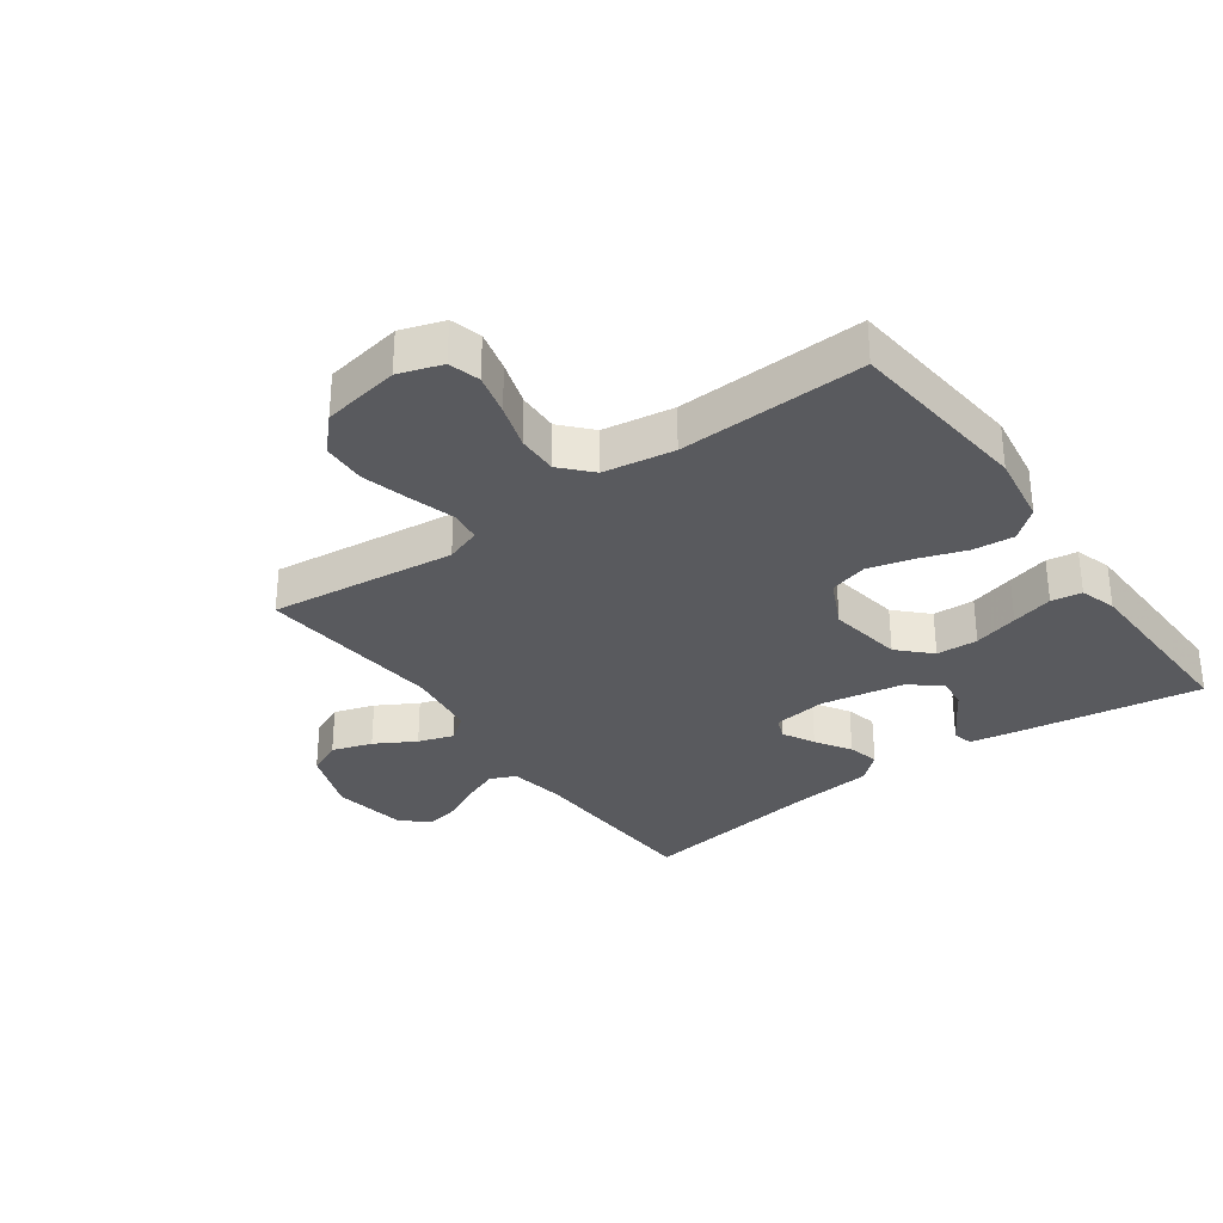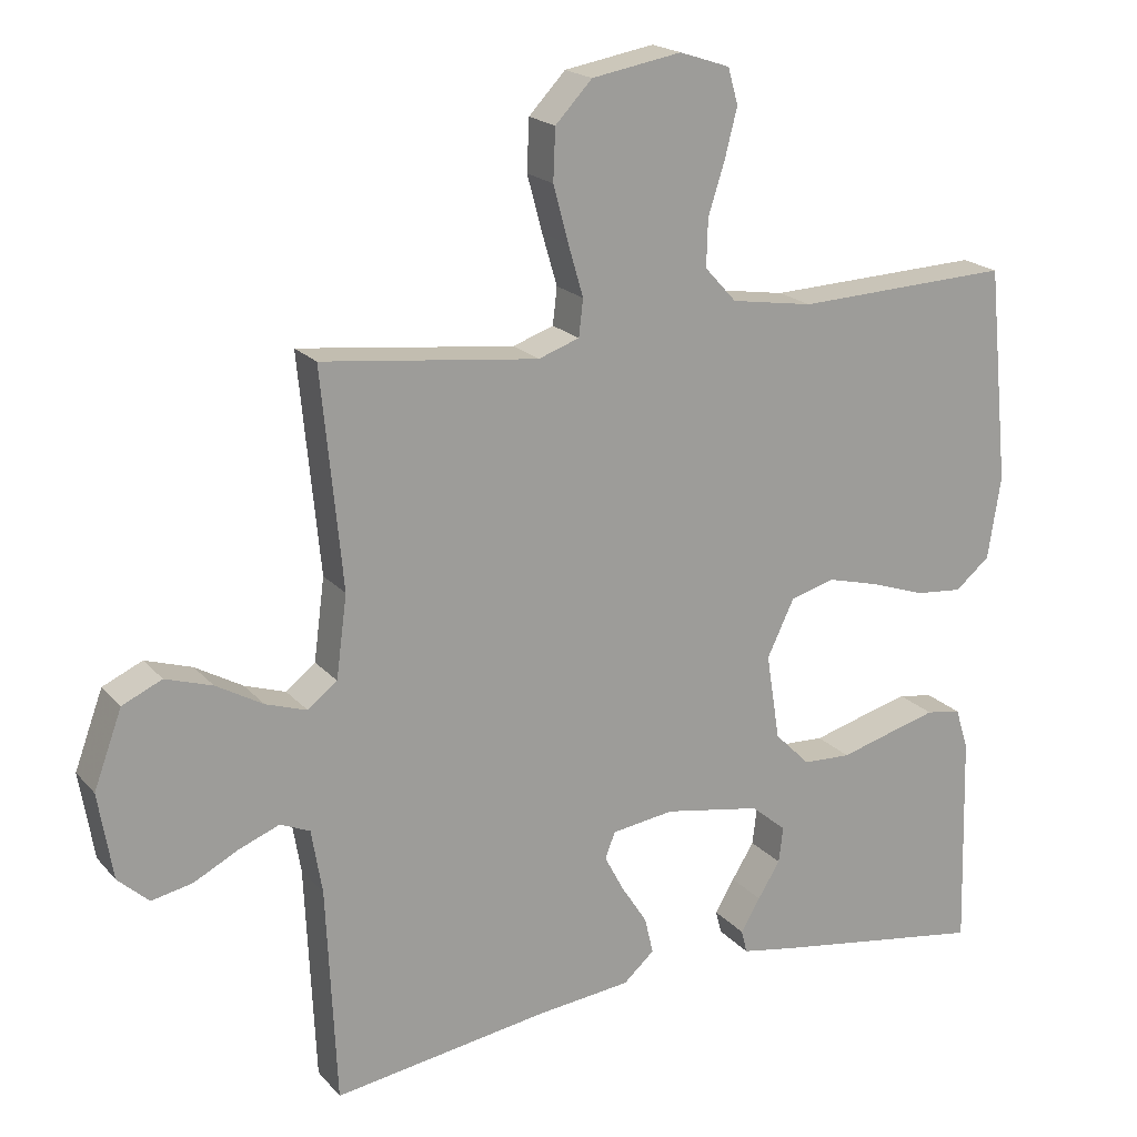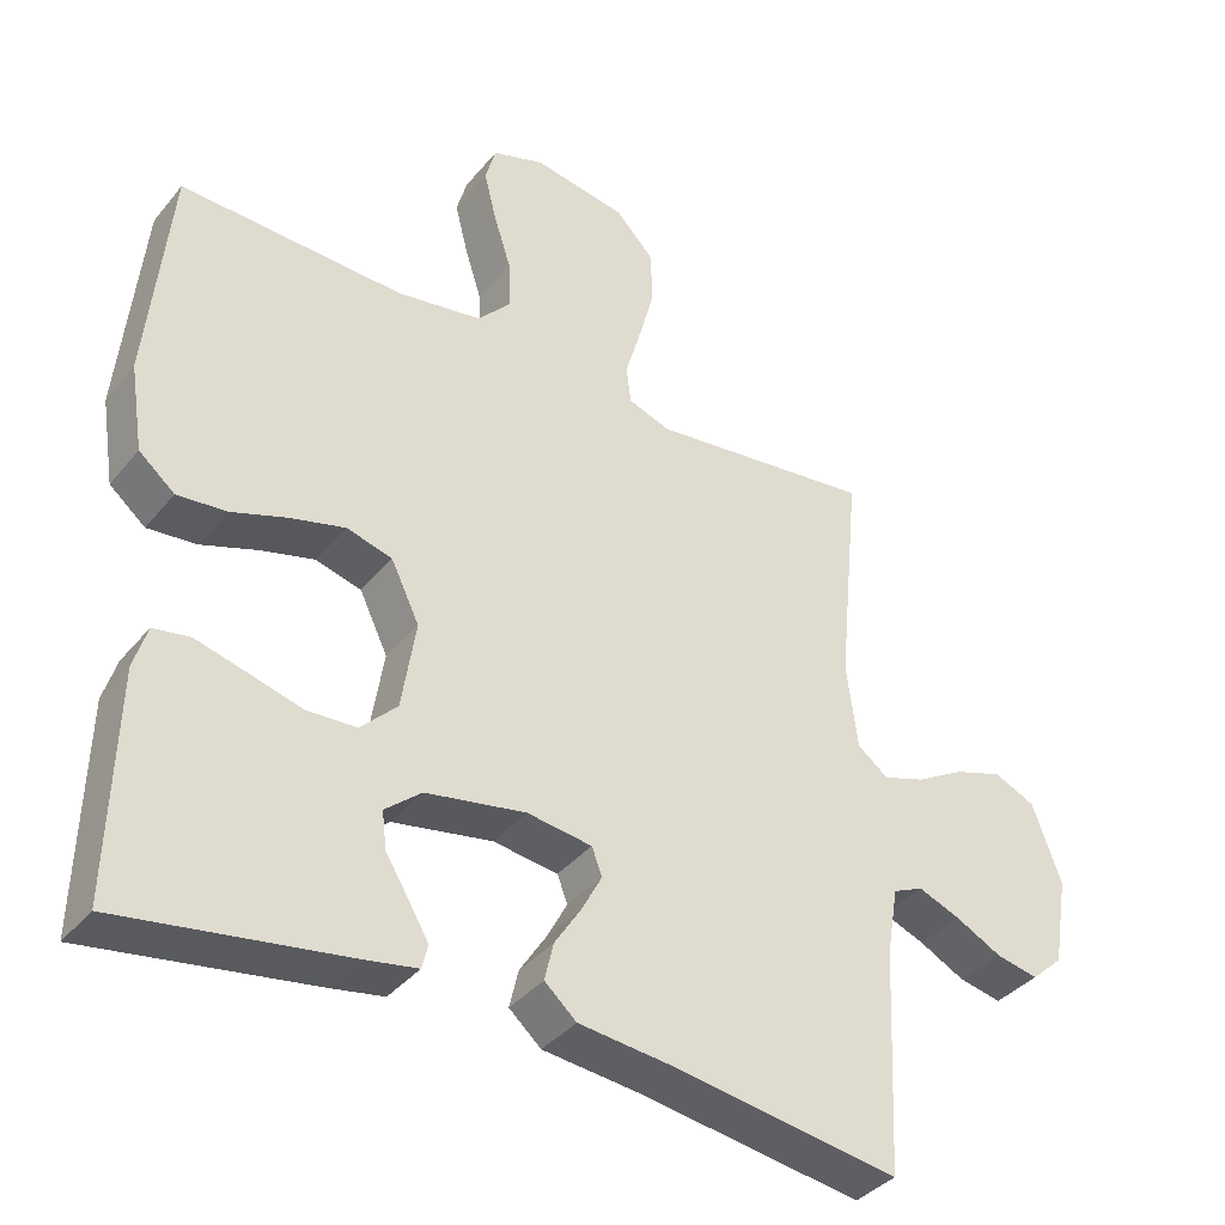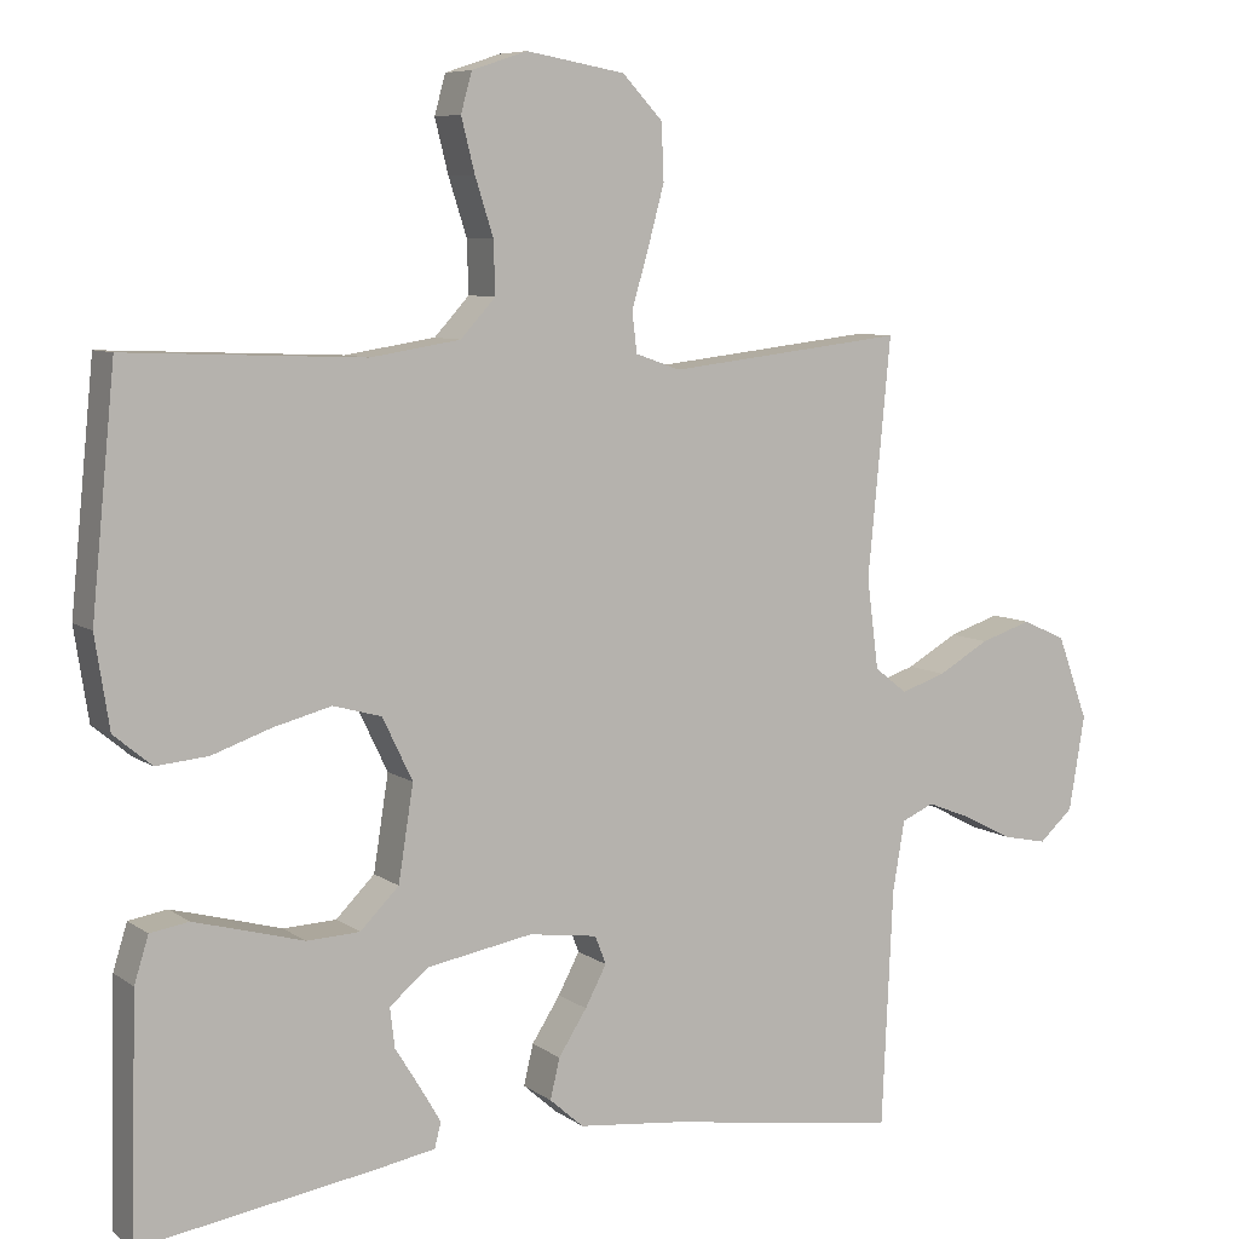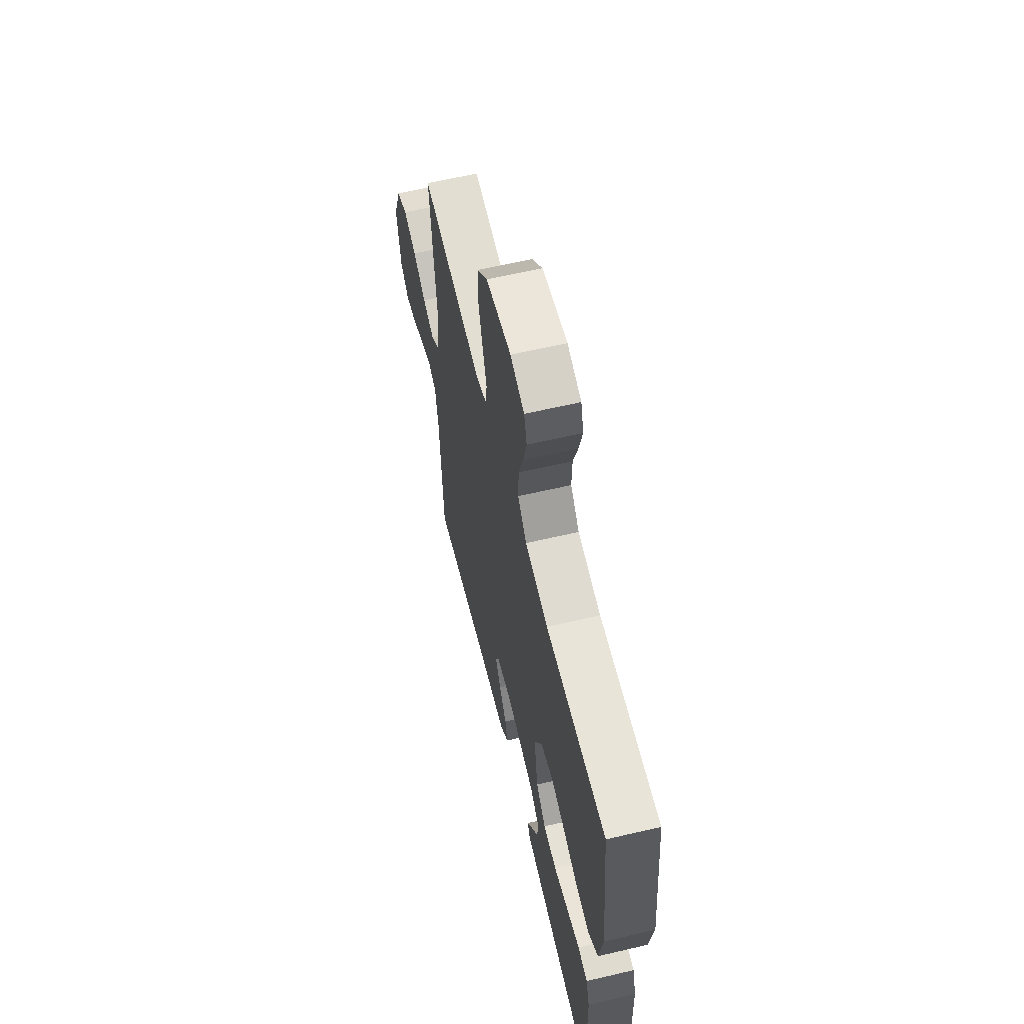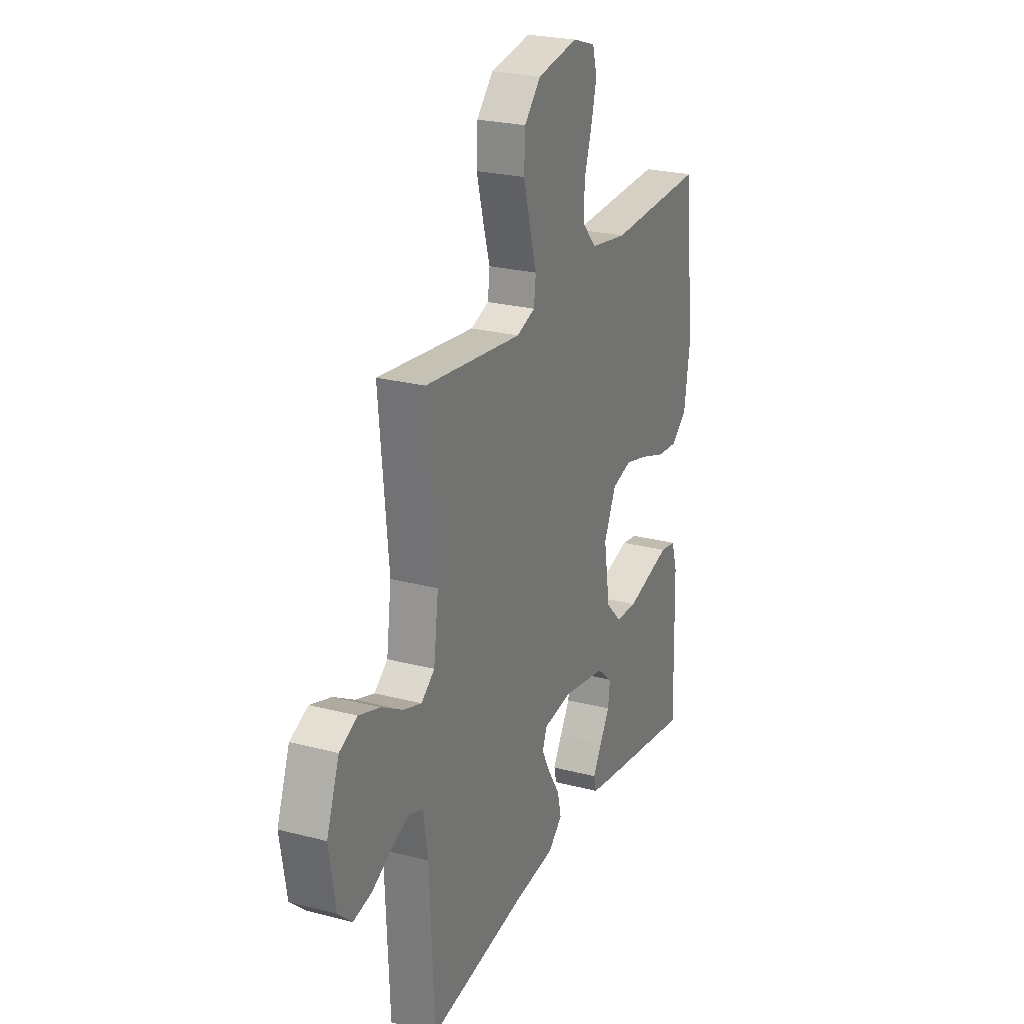
<metadata>
{"format":"obj","ext":"obj","renderer":"f3d","projection":"perspective","resolution":1024,"background":"white","views":[{"elev":-31.8,"azim":35.7,"up":"+Y"},{"elev":19.4,"azim":-28.2,"up":"+Z"},{"elev":-37.5,"azim":145.6,"up":"+Z"},{"elev":7.5,"azim":151.4,"up":"+Z"},{"elev":61.9,"azim":76.6,"up":"+Z"},{"elev":24.5,"azim":-66.8,"up":"+Z"}]}
</metadata>
<code>
v 0.5 0.07 0.5
v 0.53 0.07 0.2
v 0.512 0.07 0.085
v 0.464 0.07 0.045
v 0.398 0.07 0.051
v 0.323 0.07 0.077
v 0.25 0.07 0.096
v 0.189 0.07 0.079
v 0.151 0.07 0
v 0.17 0.07 -0.12
v 0.219 0.07 -0.169
v 0.286 0.07 -0.172
v 0.358 0.07 -0.152
v 0.425 0.07 -0.134
v 0.474 0.07 -0.142
v 0.492 0.07 -0.2
v 0.5 0.07 -0.5
v 0.2 0.07 -0.453
v 0.127 0.07 -0.44
v 0.119 0.07 -0.408
v 0.146 0.07 -0.362
v 0.177 0.07 -0.312
v 0.183 0.07 -0.262
v 0.134 0.07 -0.221
v 0 0.07 -0.197
v -0.087 0.07 -0.209
v -0.101 0.07 -0.245
v -0.074 0.07 -0.296
v -0.038 0.07 -0.352
v -0.026 0.07 -0.403
v -0.069 0.07 -0.441
v -0.2 0.07 -0.455
v -0.5 0.07 -0.5
v -0.514 0.07 -0.2
v -0.529 0.07 -0.111
v -0.57 0.07 -0.093
v -0.626 0.07 -0.115
v -0.688 0.07 -0.147
v -0.745 0.07 -0.159
v -0.788 0.07 -0.12
v -0.808 0.07 0
v -0.769 0.07 0.106
v -0.714 0.07 0.131
v -0.649 0.07 0.11
v -0.584 0.07 0.073
v -0.527 0.07 0.054
v -0.486 0.07 0.086
v -0.471 0.07 0.2
v -0.5 0.07 0.5
v -0.2 0.07 0.465
v -0.143 0.07 0.485
v -0.137 0.07 0.536
v -0.158 0.07 0.607
v -0.179 0.07 0.685
v -0.176 0.07 0.756
v -0.125 0.07 0.81
v 0 0.07 0.832
v 0.07 0.07 0.809
v 0.084 0.07 0.759
v 0.067 0.07 0.692
v 0.044 0.07 0.62
v 0.042 0.07 0.554
v 0.086 0.07 0.506
v 0.2 0.07 0.488
v 0.5 0 0.5
v 0.53 0 0.2
v 0.512 0 0.085
v 0.464 0 0.045
v 0.398 0 0.051
v 0.323 0 0.077
v 0.25 0 0.096
v 0.189 0 0.079
v 0.151 0 0
v 0.17 0 -0.12
v 0.219 0 -0.169
v 0.286 0 -0.172
v 0.358 0 -0.152
v 0.425 0 -0.134
v 0.474 0 -0.142
v 0.492 0 -0.2
v 0.5 0 -0.5
v 0.2 0 -0.453
v 0.127 0 -0.44
v 0.119 0 -0.408
v 0.146 0 -0.362
v 0.177 0 -0.312
v 0.183 0 -0.262
v 0.134 0 -0.221
v 0 0 -0.197
v -0.087 0 -0.209
v -0.101 0 -0.245
v -0.074 0 -0.296
v -0.038 0 -0.352
v -0.026 0 -0.403
v -0.069 0 -0.441
v -0.2 0 -0.455
v -0.5 0 -0.5
v -0.514 0 -0.2
v -0.529 0 -0.111
v -0.57 0 -0.093
v -0.626 0 -0.115
v -0.688 0 -0.147
v -0.745 0 -0.159
v -0.788 0 -0.12
v -0.808 0 0
v -0.769 0 0.106
v -0.714 0 0.131
v -0.649 0 0.11
v -0.584 0 0.073
v -0.527 0 0.054
v -0.486 0 0.086
v -0.471 0 0.2
v -0.5 0 0.5
v -0.2 0 0.465
v -0.143 0 0.485
v -0.137 0 0.536
v -0.158 0 0.607
v -0.179 0 0.685
v -0.176 0 0.756
v -0.125 0 0.81
v 0 0 0.832
v 0.07 0 0.809
v 0.084 0 0.759
v 0.067 0 0.692
v 0.044 0 0.62
v 0.042 0 0.554
v 0.086 0 0.506
v 0.2 0 0.488
f 59 60 61
f 58 59 61
f 57 58 61
f 56 57 61
f 55 56 61
f 54 55 61
f 53 54 61
f 52 53 61
f 51 52 61 62
f 48 49 50
f 47 48 50 51
f 43 44 45
f 42 43 45
f 41 42 45
f 40 41 45
f 39 40 45
f 38 39 45
f 37 38 45
f 36 37 45 46
f 35 36 46 47
f 32 33 34
f 34 35 47
f 32 34 47
f 31 32 47
f 30 31 47
f 29 30 47
f 28 29 47
f 20 21 22
f 19 20 22
f 18 19 22
f 17 18 22
f 16 17 22
f 15 16 22
f 14 15 22
f 13 14 22
f 12 13 22
f 11 12 22 23
f 10 11 23 24
f 4 5 6
f 3 4 6
f 2 3 6
f 1 2 6
f 64 1 6
f 63 64 6 7
f 63 7 8
f 62 63 8
f 51 62 8
f 27 28 47
f 26 27 47 51
f 51 8 9
f 26 51 9
f 25 26 9
f 9 10 24 25
f 125 124 123
f 125 123 122
f 125 122 121
f 125 121 120
f 125 120 119
f 125 119 118
f 125 118 117
f 125 117 116
f 126 125 116 115
f 114 113 112
f 115 114 112 111
f 109 108 107
f 109 107 106
f 109 106 105
f 109 105 104
f 109 104 103
f 109 103 102
f 109 102 101
f 110 109 101 100
f 111 110 100 99
f 98 97 96
f 111 99 98
f 111 98 96
f 111 96 95
f 111 95 94
f 111 94 93
f 111 93 92
f 86 85 84
f 86 84 83
f 86 83 82
f 86 82 81
f 86 81 80
f 86 80 79
f 86 79 78
f 86 78 77
f 86 77 76
f 87 86 76 75
f 88 87 75 74
f 70 69 68
f 70 68 67
f 70 67 66
f 70 66 65
f 70 65 128
f 71 70 128 127
f 72 71 127
f 72 127 126
f 72 126 115
f 111 92 91
f 115 111 91 90
f 73 72 115
f 73 115 90
f 73 90 89
f 89 88 74 73
f 1 65 66 2
f 2 66 67 3
f 3 67 68 4
f 4 68 69 5
f 5 69 70 6
f 6 70 71 7
f 7 71 72 8
f 8 72 73 9
f 9 73 74 10
f 10 74 75 11
f 11 75 76 12
f 12 76 77 13
f 13 77 78 14
f 14 78 79 15
f 15 79 80 16
f 16 80 81 17
f 17 81 82 18
f 18 82 83 19
f 19 83 84 20
f 20 84 85 21
f 21 85 86 22
f 22 86 87 23
f 23 87 88 24
f 24 88 89 25
f 25 89 90 26
f 26 90 91 27
f 27 91 92 28
f 28 92 93 29
f 29 93 94 30
f 30 94 95 31
f 31 95 96 32
f 32 96 97 33
f 33 97 98 34
f 34 98 99 35
f 35 99 100 36
f 36 100 101 37
f 37 101 102 38
f 38 102 103 39
f 39 103 104 40
f 40 104 105 41
f 41 105 106 42
f 42 106 107 43
f 43 107 108 44
f 44 108 109 45
f 45 109 110 46
f 46 110 111 47
f 47 111 112 48
f 48 112 113 49
f 49 113 114 50
f 50 114 115 51
f 51 115 116 52
f 52 116 117 53
f 53 117 118 54
f 54 118 119 55
f 55 119 120 56
f 56 120 121 57
f 57 121 122 58
f 58 122 123 59
f 59 123 124 60
f 60 124 125 61
f 61 125 126 62
f 62 126 127 63
f 63 127 128 64
f 64 128 65 1

</code>
